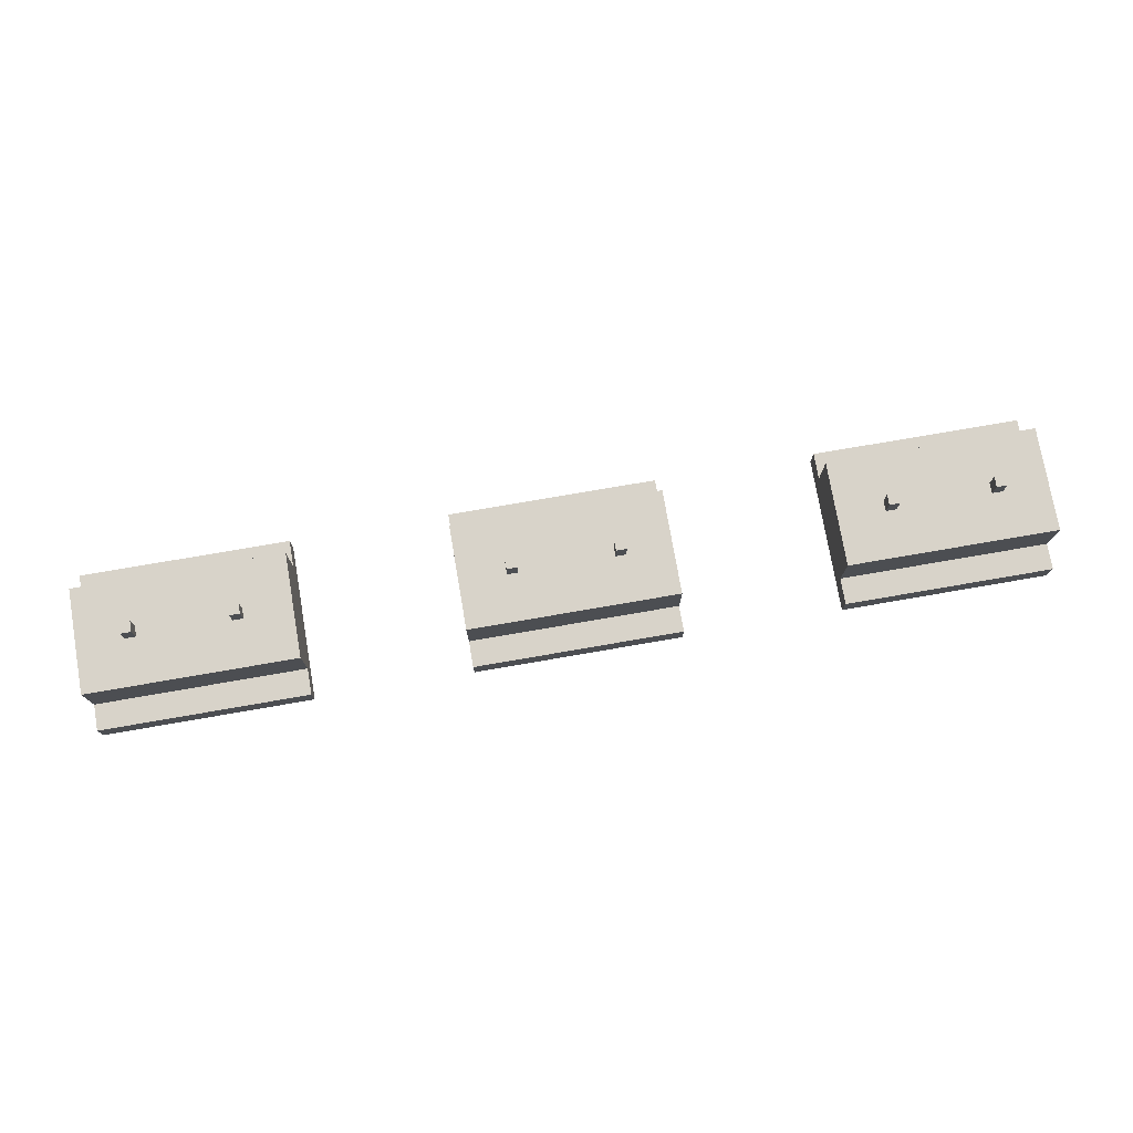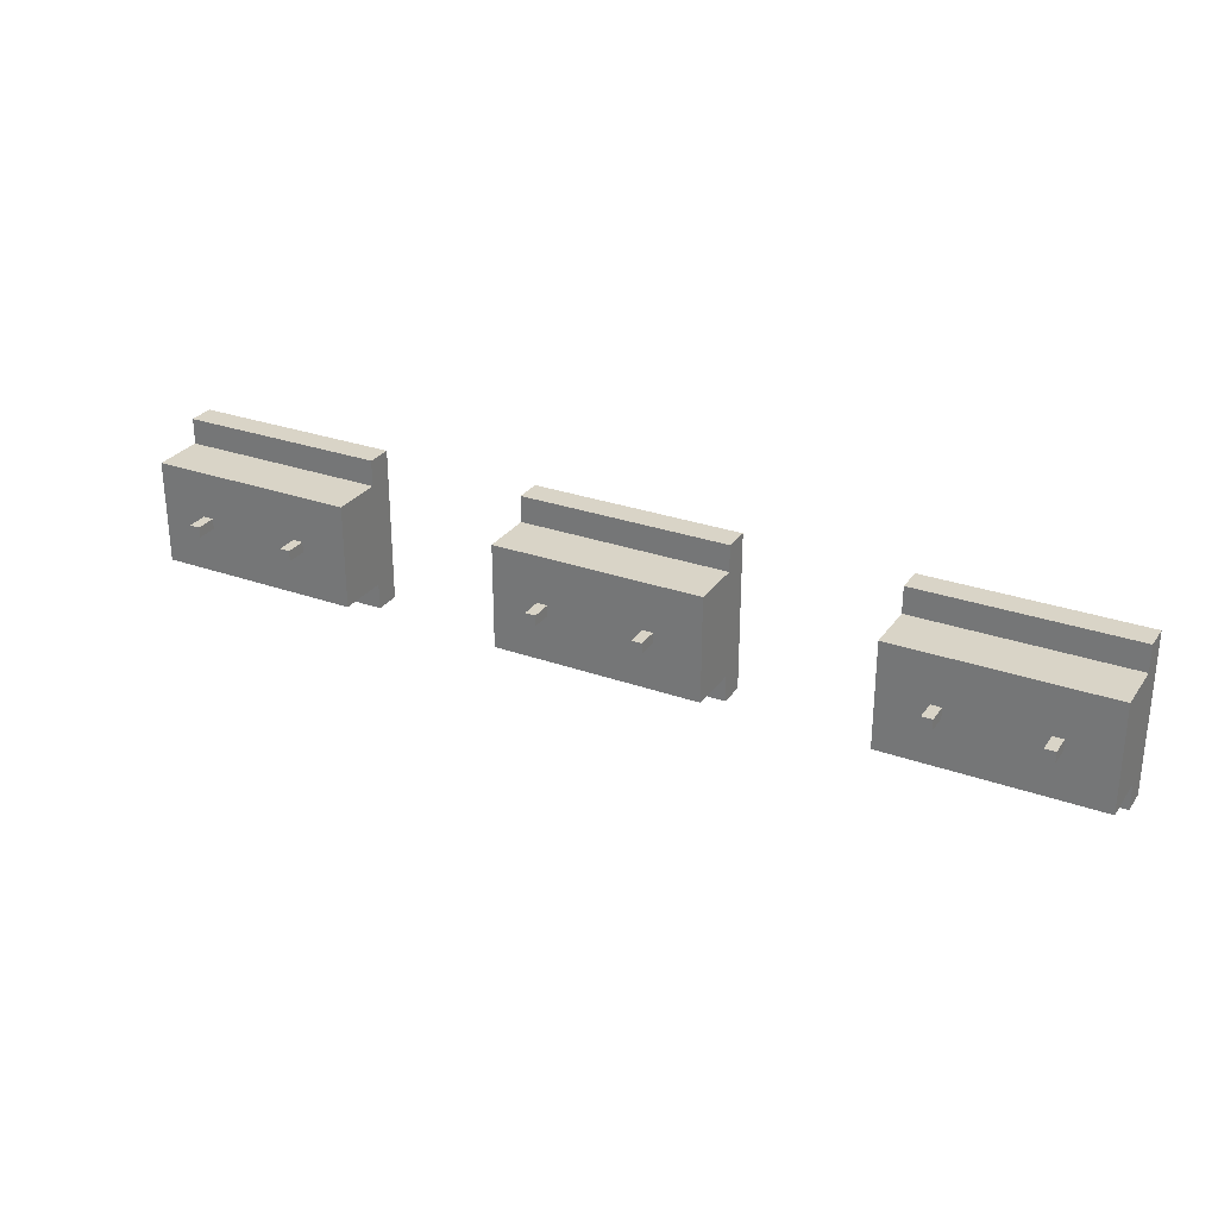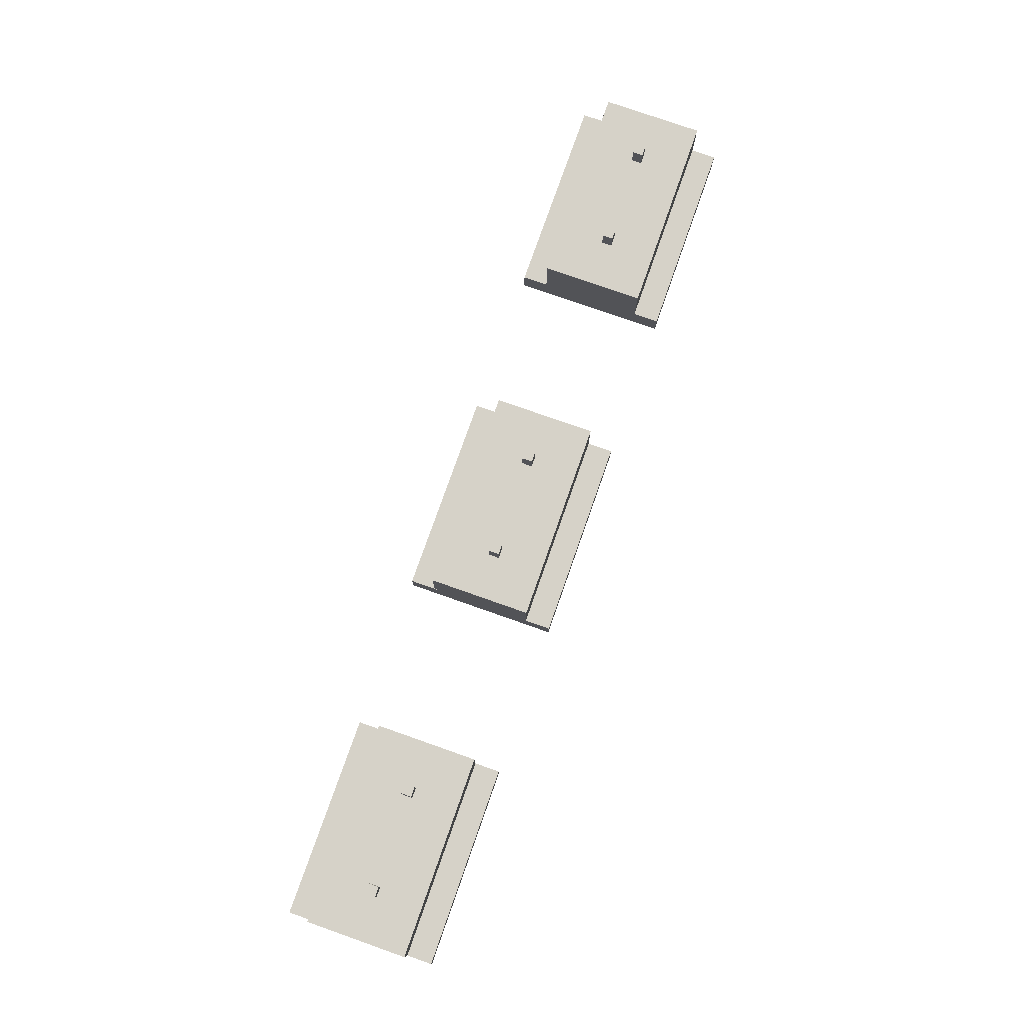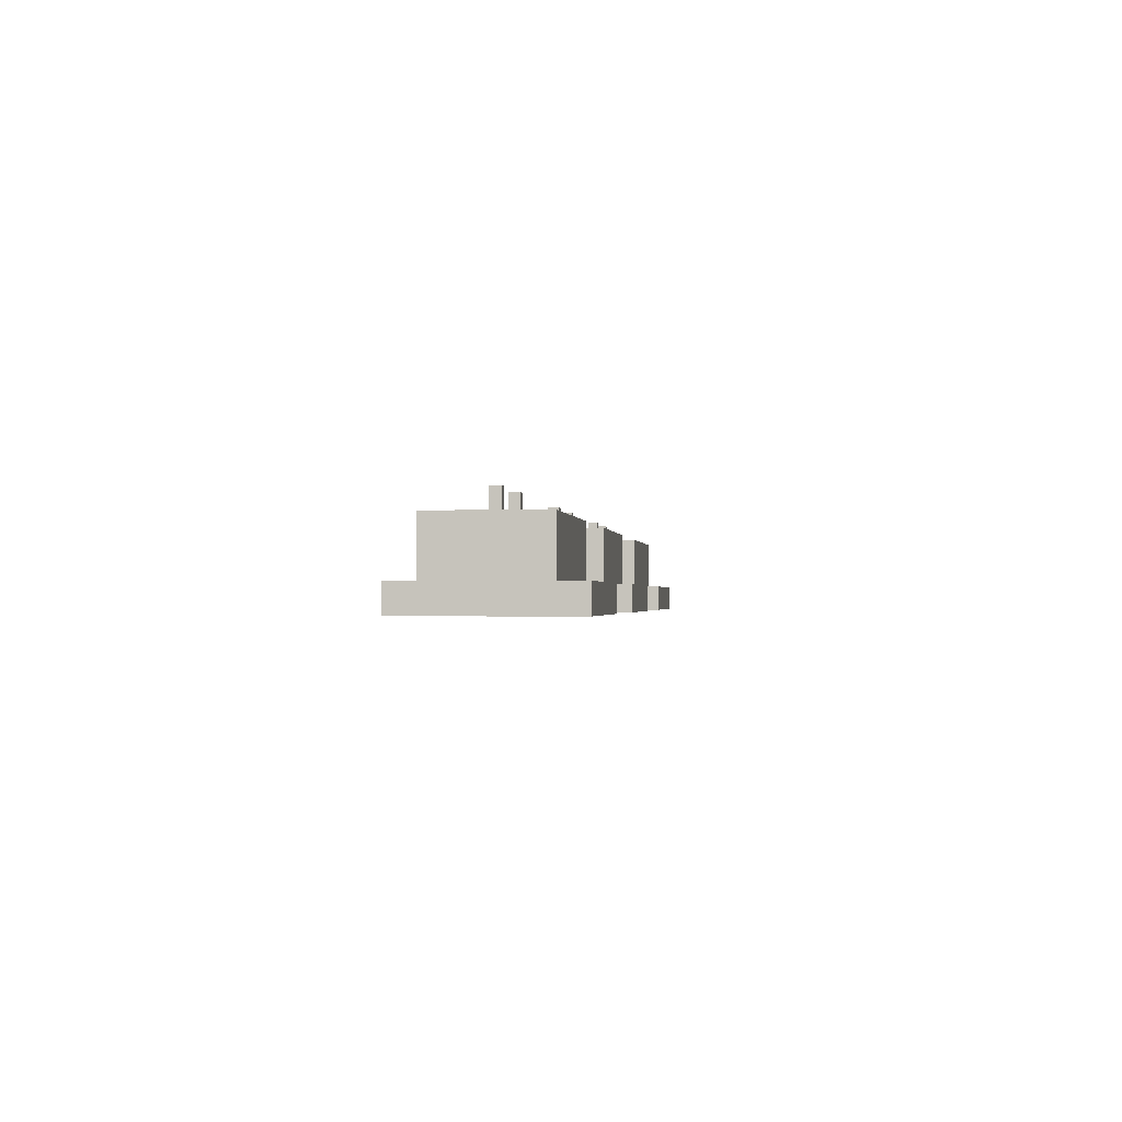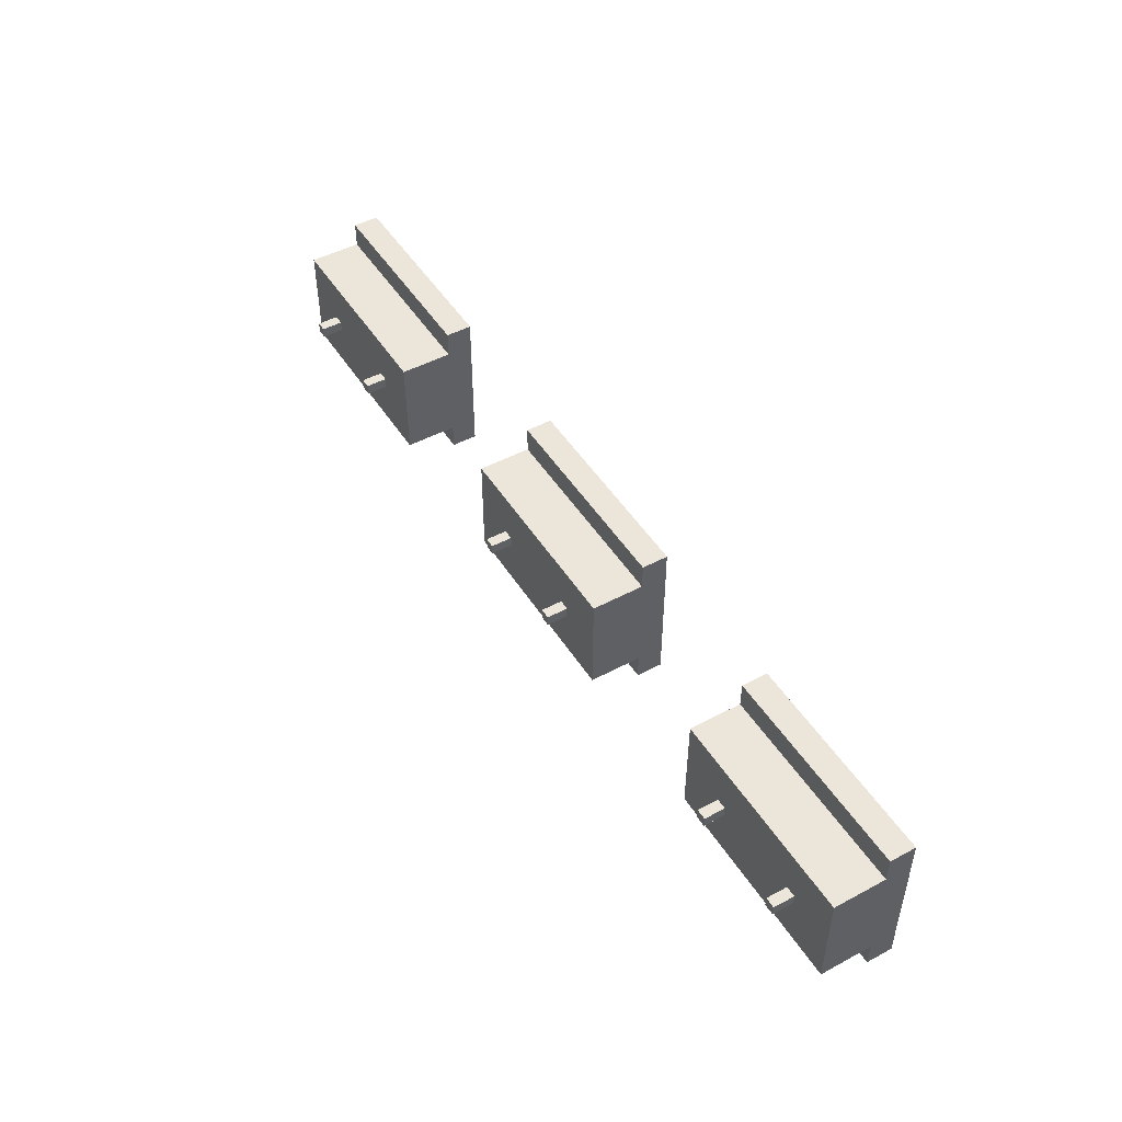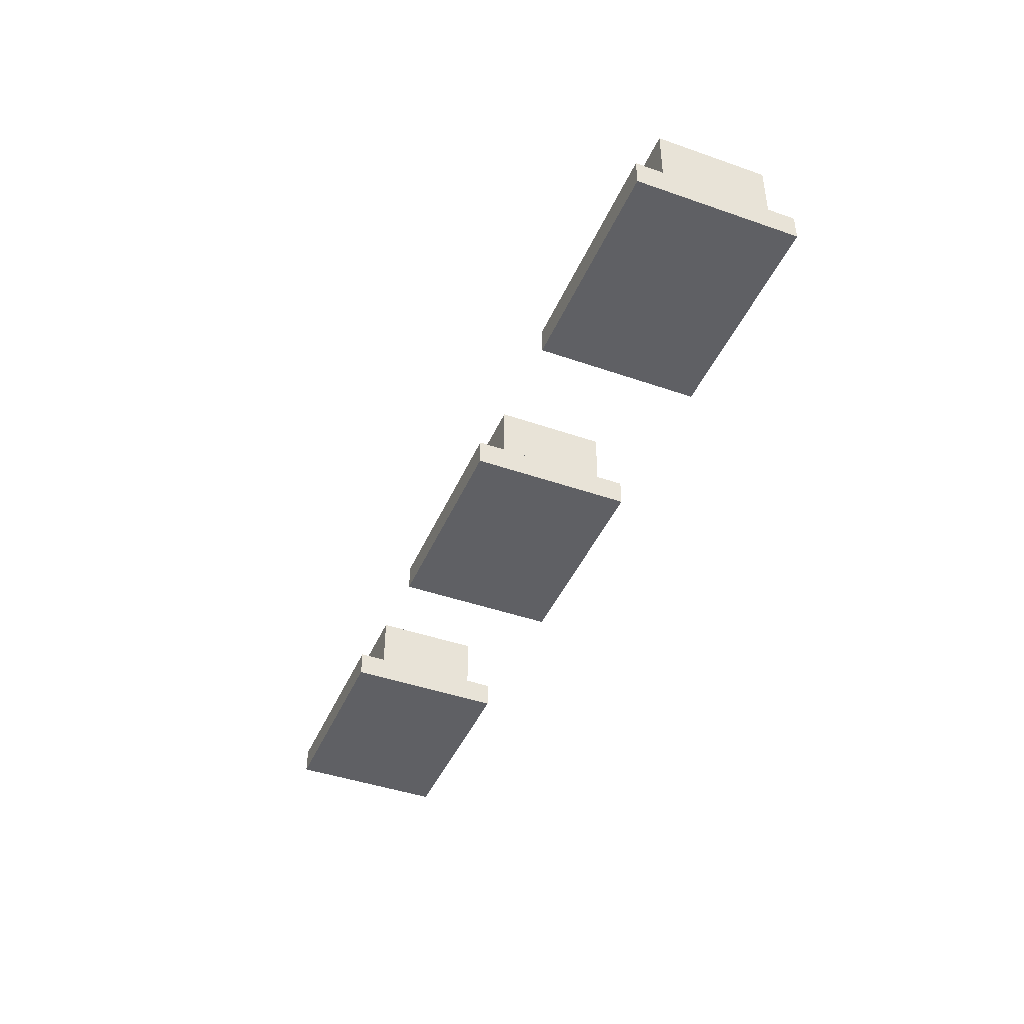
<metadata>
{"format":"obj","ext":"obj","renderer":"f3d","projection":"perspective","resolution":1024,"background":"white","views":[{"elev":75.8,"azim":170.2,"up":"+Z"},{"elev":28.5,"azim":28.2,"up":"+Y"},{"elev":77.5,"azim":-70.6,"up":"+Z"},{"elev":-1.1,"azim":96.7,"up":"+Z"},{"elev":48.0,"azim":59.1,"up":"+Y"},{"elev":-43.4,"azim":67.6,"up":"+Z"}]}
</metadata>
<code>
g Press_001
v -5.023 1.483 -0.1236
v -5.023 -1.483 -0.1236
v -8.979 -1.483 -0.1236
v -8.979 1.483 -0.1236
v -5.023 -1.483 -0.1236
v -5.023 -1.483 -0.618
v -8.979 -1.483 -0.618
v -8.979 -1.483 -0.1236
v -5.023 1.483 -0.1236
v -5.023 1.483 -0.618
v -5.023 -1.483 -0.618
v -5.023 -1.483 -0.1236
v -8.979 1.483 -0.1236
v -8.979 1.483 -0.618
v -5.023 1.483 -0.618
v -5.023 1.483 -0.1236
v -8.979 -1.483 -0.1236
v -8.979 -1.483 -0.618
v -8.979 1.483 -0.618
v -8.979 1.483 -0.1236
v -5.023 0.9889 0.8653
v -5.023 -0.9889 0.8653
v -8.979 -0.9889 0.8653
v -8.979 0.9889 0.8653
v -5.023 -0.9889 0.8653
v -5.023 -0.9889 -0.1236
v -8.979 -0.9889 -0.1236
v -8.979 -0.9889 0.8653
v -5.023 0.9889 0.8653
v -5.023 0.9889 -0.1236
v -5.023 -0.9889 -0.1236
v -5.023 -0.9889 0.8653
v -8.979 0.9889 0.8653
v -8.979 0.9889 -0.1236
v -5.023 0.9889 -0.1236
v -5.023 0.9889 0.8653
v -8.979 -0.9889 0.8653
v -8.979 -0.9889 -0.1236
v -8.979 0.9889 -0.1236
v -8.979 0.9889 0.8653
v -5.023 1.483 -0.618
v -8.979 1.483 -0.618
v -8.979 -1.483 -0.618
v -5.023 -1.483 -0.618
v 1.994 1.483 -0.1236
v 1.994 -1.483 -0.1236
v -1.961 -1.483 -0.1236
v -1.961 1.483 -0.1236
v 1.994 -1.483 -0.1236
v 1.994 -1.483 -0.618
v -1.961 -1.483 -0.618
v -1.961 -1.483 -0.1236
v 1.994 1.483 -0.1236
v 1.994 1.483 -0.618
v 1.994 -1.483 -0.618
v 1.994 -1.483 -0.1236
v -1.961 1.483 -0.1236
v -1.961 1.483 -0.618
v 1.994 1.483 -0.618
v 1.994 1.483 -0.1236
v -1.961 -1.483 -0.1236
v -1.961 -1.483 -0.618
v -1.961 1.483 -0.618
v -1.961 1.483 -0.1236
v 1.994 0.9889 0.8653
v 1.994 -0.9889 0.8653
v -1.961 -0.9889 0.8653
v -1.961 0.9889 0.8653
v 1.994 -0.9889 0.8653
v 1.994 -0.9889 -0.1236
v -1.961 -0.9889 -0.1236
v -1.961 -0.9889 0.8653
v 1.994 0.9889 0.8653
v 1.994 0.9889 -0.1236
v 1.994 -0.9889 -0.1236
v 1.994 -0.9889 0.8653
v -1.961 0.9889 0.8653
v -1.961 0.9889 -0.1236
v 1.994 0.9889 -0.1236
v 1.994 0.9889 0.8653
v -1.961 -0.9889 0.8653
v -1.961 -0.9889 -0.1236
v -1.961 0.9889 -0.1236
v -1.961 0.9889 0.8653
v 1.994 1.483 -0.618
v -1.961 1.483 -0.618
v -1.961 -1.483 -0.618
v 1.994 -1.483 -0.618
v 8.962 1.483 -0.1236
v 8.962 -1.483 -0.1236
v 5.007 -1.483 -0.1236
v 5.007 1.483 -0.1236
v 8.962 -1.483 -0.1236
v 8.962 -1.483 -0.618
v 5.007 -1.483 -0.618
v 5.007 -1.483 -0.1236
v 8.962 1.483 -0.1236
v 8.962 1.483 -0.618
v 8.962 -1.483 -0.618
v 8.962 -1.483 -0.1236
v 5.007 1.483 -0.1236
v 5.007 1.483 -0.618
v 8.962 1.483 -0.618
v 8.962 1.483 -0.1236
v 5.007 -1.483 -0.1236
v 5.007 -1.483 -0.618
v 5.007 1.483 -0.618
v 5.007 1.483 -0.1236
v 8.962 0.9889 0.8653
v 8.962 -0.9889 0.8653
v 5.007 -0.9889 0.8653
v 5.007 0.9889 0.8653
v 8.962 -0.9889 0.8653
v 8.962 -0.9889 -0.1236
v 5.007 -0.9889 -0.1236
v 5.007 -0.9889 0.8653
v 8.962 0.9889 0.8653
v 8.962 0.9889 -0.1236
v 8.962 -0.9889 -0.1236
v 8.962 -0.9889 0.8653
v 5.007 0.9889 0.8653
v 5.007 0.9889 -0.1236
v 8.962 0.9889 -0.1236
v 8.962 0.9889 0.8653
v 5.007 -0.9889 0.8653
v 5.007 -0.9889 -0.1236
v 5.007 0.9889 -0.1236
v 5.007 0.9889 0.8653
v 8.962 1.483 -0.618
v 5.007 1.483 -0.618
v 5.007 -1.483 -0.618
v 8.962 -1.483 -0.618
v 6.119 -0.1021 0.8653
v 5.919 -0.1021 0.8653
v 5.919 -0.1021 1.265
v 6.119 -0.1021 1.265
v 5.919 -0.1021 0.8653
v 5.919 0.09793 0.8653
v 5.919 0.09793 1.265
v 5.919 -0.1021 1.265
v 5.919 0.09793 0.8653
v 6.119 0.09793 0.8653
v 6.119 0.09793 1.265
v 5.919 0.09793 1.265
v 6.119 0.09793 0.8653
v 6.119 -0.1021 0.8653
v 6.119 -0.1021 1.265
v 6.119 0.09793 1.265
v 5.919 -0.1021 0.8653
v 6.119 -0.1021 0.8653
v 6.119 0.09793 0.8653
v 5.919 0.09793 0.8653
v 5.919 0.09793 1.265
v 6.119 0.09793 1.265
v 6.119 -0.1021 1.265
v 5.919 -0.1021 1.265
v 8.069 -0.1021 0.8653
v 7.869 -0.1021 0.8653
v 7.869 -0.1021 1.265
v 8.069 -0.1021 1.265
v 7.869 -0.1021 0.8653
v 7.869 0.09793 0.8653
v 7.869 0.09793 1.265
v 7.869 -0.1021 1.265
v 7.869 0.09793 0.8653
v 8.069 0.09793 0.8653
v 8.069 0.09793 1.265
v 7.869 0.09793 1.265
v 8.069 0.09793 0.8653
v 8.069 -0.1021 0.8653
v 8.069 -0.1021 1.265
v 8.069 0.09793 1.265
v 7.869 0.09793 1.265
v 8.069 0.09793 1.265
v 8.069 -0.1021 1.265
v 7.869 -0.1021 1.265
v 1.104 -0.1021 0.8653
v 0.9037 -0.1021 0.8653
v 0.9037 -0.1021 1.265
v 1.104 -0.1021 1.265
v 0.9037 -0.1021 0.8653
v 0.9037 0.09793 0.8653
v 0.9037 0.09793 1.265
v 0.9037 -0.1021 1.265
v 0.9037 0.09793 0.8653
v 1.104 0.09793 0.8653
v 1.104 0.09793 1.265
v 0.9037 0.09793 1.265
v 1.104 0.09793 0.8653
v 1.104 -0.1021 0.8653
v 1.104 -0.1021 1.265
v 1.104 0.09793 1.265
v 0.9037 0.09793 1.265
v 1.104 0.09793 1.265
v 1.104 -0.1021 1.265
v 0.9037 -0.1021 1.265
v -0.896 -0.1021 0.8653
v -1.096 -0.1021 0.8653
v -1.096 -0.1021 1.265
v -0.896 -0.1021 1.265
v -1.096 -0.1021 0.8653
v -1.096 0.09793 0.8653
v -1.096 0.09793 1.265
v -1.096 -0.1021 1.265
v -1.096 0.09793 0.8653
v -0.896 0.09793 0.8653
v -0.896 0.09793 1.265
v -1.096 0.09793 1.265
v -0.896 0.09793 0.8653
v -0.896 -0.1021 0.8653
v -0.896 -0.1021 1.265
v -0.896 0.09793 1.265
v -1.096 0.09793 1.265
v -0.896 0.09793 1.265
v -0.896 -0.1021 1.265
v -1.096 -0.1021 1.265
v -5.92 -0.1021 0.8653
v -6.12 -0.1021 0.8653
v -6.12 -0.1021 1.265
v -5.92 -0.1021 1.265
v -6.12 -0.1021 0.8653
v -6.12 0.09794 0.8653
v -6.12 0.09794 1.265
v -6.12 -0.1021 1.265
v -6.12 0.09794 0.8653
v -5.92 0.09794 0.8653
v -5.92 0.09794 1.265
v -6.12 0.09794 1.265
v -5.92 0.09794 0.8653
v -5.92 -0.1021 0.8653
v -5.92 -0.1021 1.265
v -5.92 0.09794 1.265
v -6.12 0.09794 1.265
v -5.92 0.09794 1.265
v -5.92 -0.1021 1.265
v -6.12 -0.1021 1.265
v -7.91 -0.1021 0.8653
v -8.11 -0.1021 0.8653
v -8.11 -0.1021 1.265
v -7.91 -0.1021 1.265
v -8.11 -0.1021 0.8653
v -8.11 0.09794 0.8653
v -8.11 0.09794 1.265
v -8.11 -0.1021 1.265
v -8.11 0.09794 0.8653
v -7.91 0.09794 0.8653
v -7.91 0.09794 1.265
v -8.11 0.09794 1.265
v -7.91 0.09794 0.8653
v -7.91 -0.1021 0.8653
v -7.91 -0.1021 1.265
v -7.91 0.09794 1.265
v -8.11 0.09794 1.265
v -7.91 0.09794 1.265
v -7.91 -0.1021 1.265
v -8.11 -0.1021 1.265
g Press_001_0
f 3 2 1
f 4 3 1
f 7 6 5
f 8 7 5
f 11 10 9
f 12 11 9
f 15 14 13
f 16 15 13
f 19 18 17
f 20 19 17
f 23 22 21
f 24 23 21
f 27 26 25
f 28 27 25
f 31 30 29
f 32 31 29
f 35 34 33
f 36 35 33
f 39 38 37
f 40 39 37
f 43 42 41
f 44 43 41
f 47 46 45
f 48 47 45
f 51 50 49
f 52 51 49
f 55 54 53
f 56 55 53
f 59 58 57
f 60 59 57
f 63 62 61
f 64 63 61
f 67 66 65
f 68 67 65
f 71 70 69
f 72 71 69
f 75 74 73
f 76 75 73
f 79 78 77
f 80 79 77
f 83 82 81
f 84 83 81
f 87 86 85
f 88 87 85
f 91 90 89
f 92 91 89
f 95 94 93
f 96 95 93
f 99 98 97
f 100 99 97
f 103 102 101
f 104 103 101
f 107 106 105
f 108 107 105
f 111 110 109
f 112 111 109
f 115 114 113
f 116 115 113
f 119 118 117
f 120 119 117
f 123 122 121
f 124 123 121
f 127 126 125
f 128 127 125
f 131 130 129
f 132 131 129
f 135 134 133
f 136 135 133
f 139 138 137
f 140 139 137
f 143 142 141
f 144 143 141
f 147 146 145
f 148 147 145
f 151 150 149
f 152 151 149
f 155 154 153
f 156 155 153
f 159 158 157
f 160 159 157
f 163 162 161
f 164 163 161
f 167 166 165
f 168 167 165
f 171 170 169
f 172 171 169
f 175 174 173
f 176 175 173
f 179 178 177
f 180 179 177
f 183 182 181
f 184 183 181
f 187 186 185
f 188 187 185
f 191 190 189
f 192 191 189
f 195 194 193
f 196 195 193
f 199 198 197
f 200 199 197
f 203 202 201
f 204 203 201
f 207 206 205
f 208 207 205
f 211 210 209
f 212 211 209
f 215 214 213
f 216 215 213
f 219 218 217
f 220 219 217
f 223 222 221
f 224 223 221
f 227 226 225
f 228 227 225
f 231 230 229
f 232 231 229
f 235 234 233
f 236 235 233
f 239 238 237
f 240 239 237
f 243 242 241
f 244 243 241
f 247 246 245
f 248 247 245
f 251 250 249
f 252 251 249
f 255 254 253
f 256 255 253

</code>
